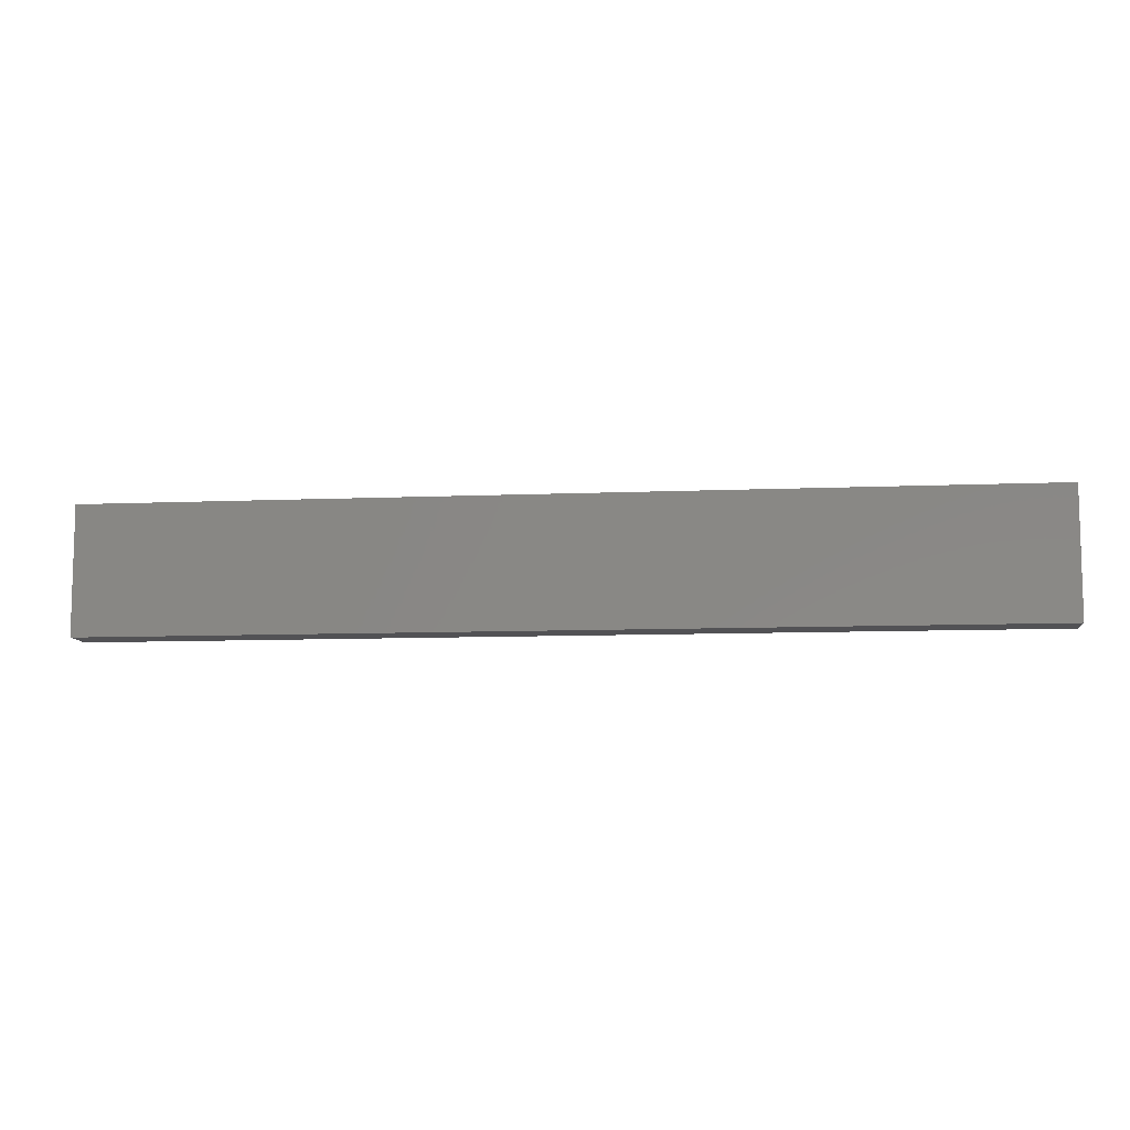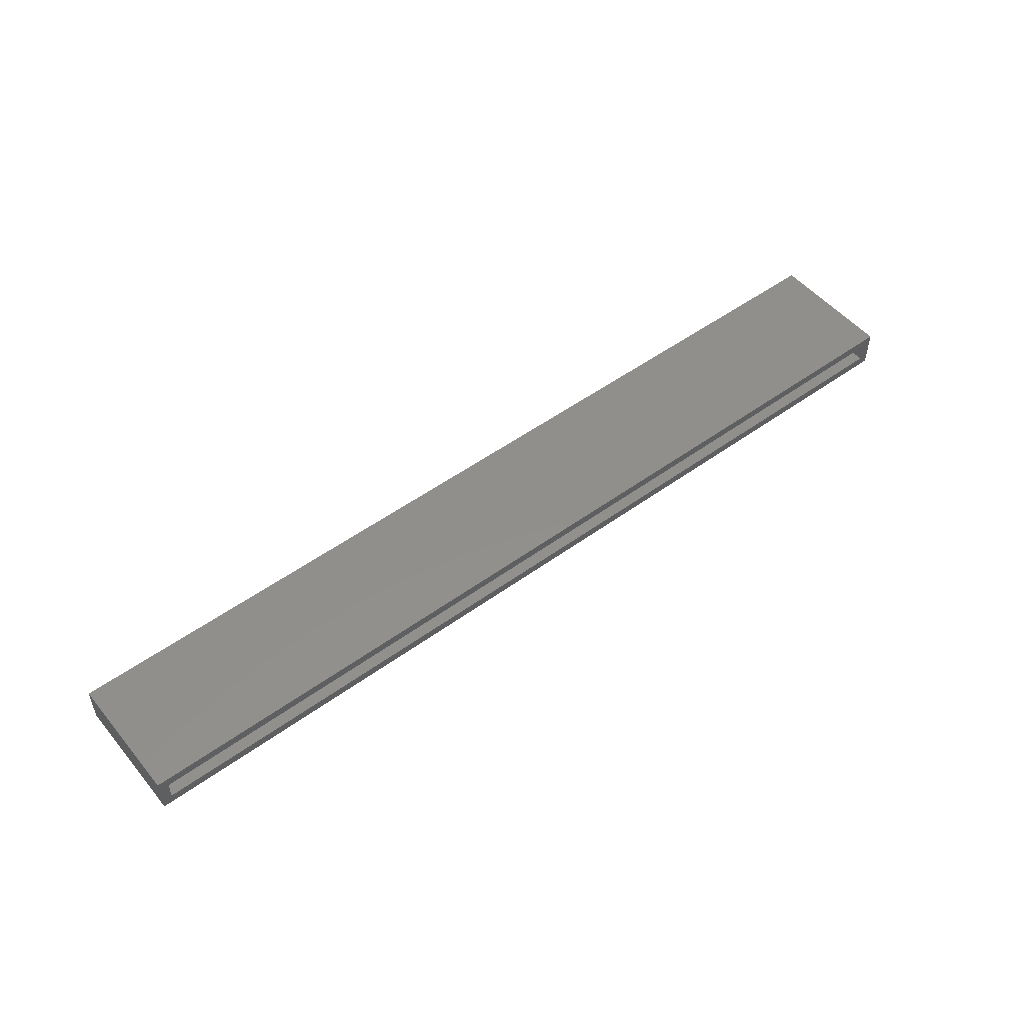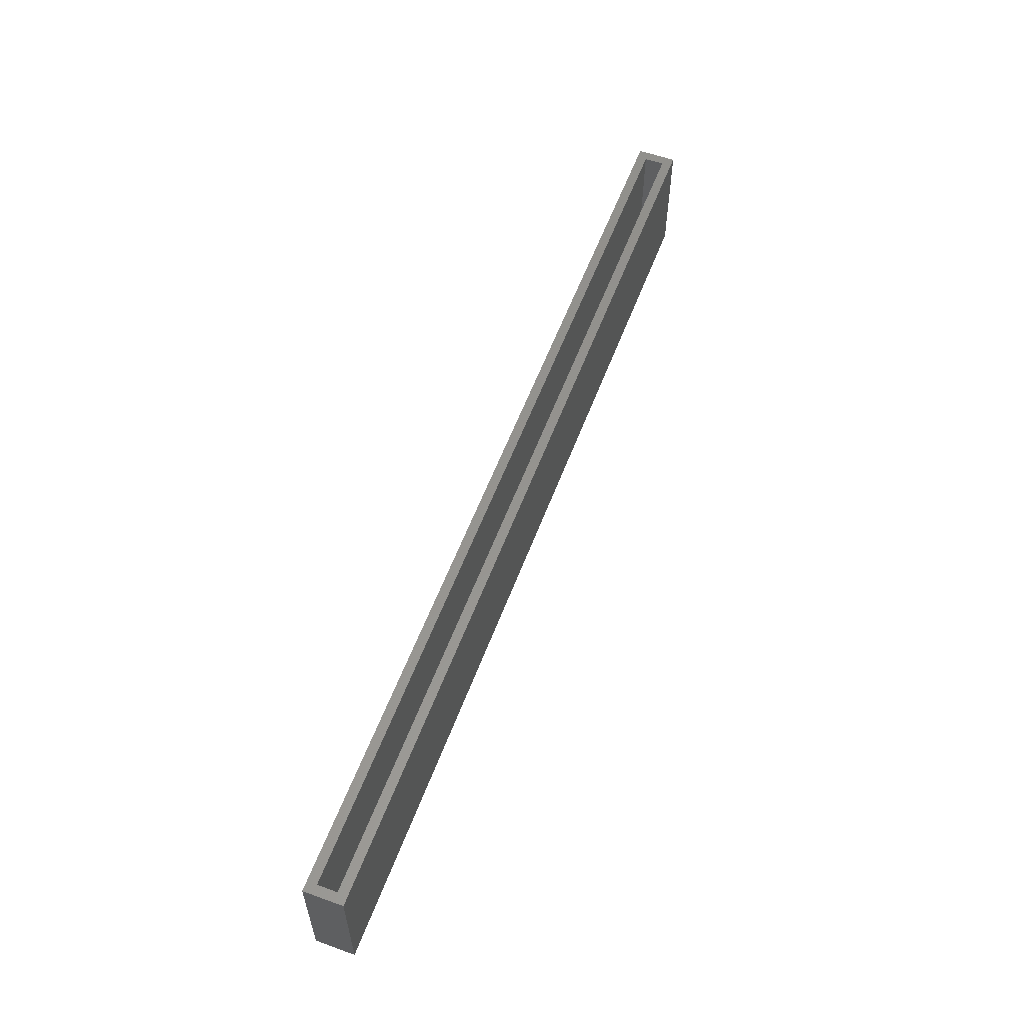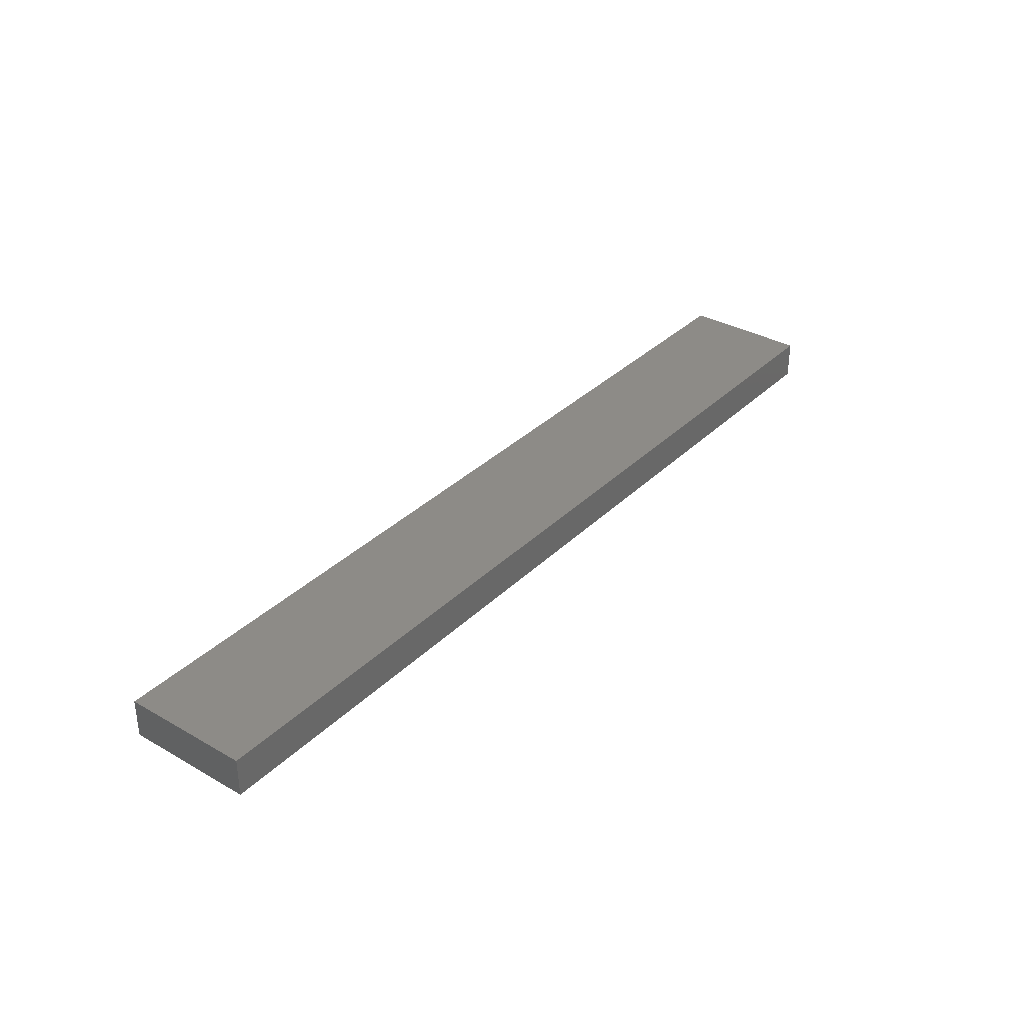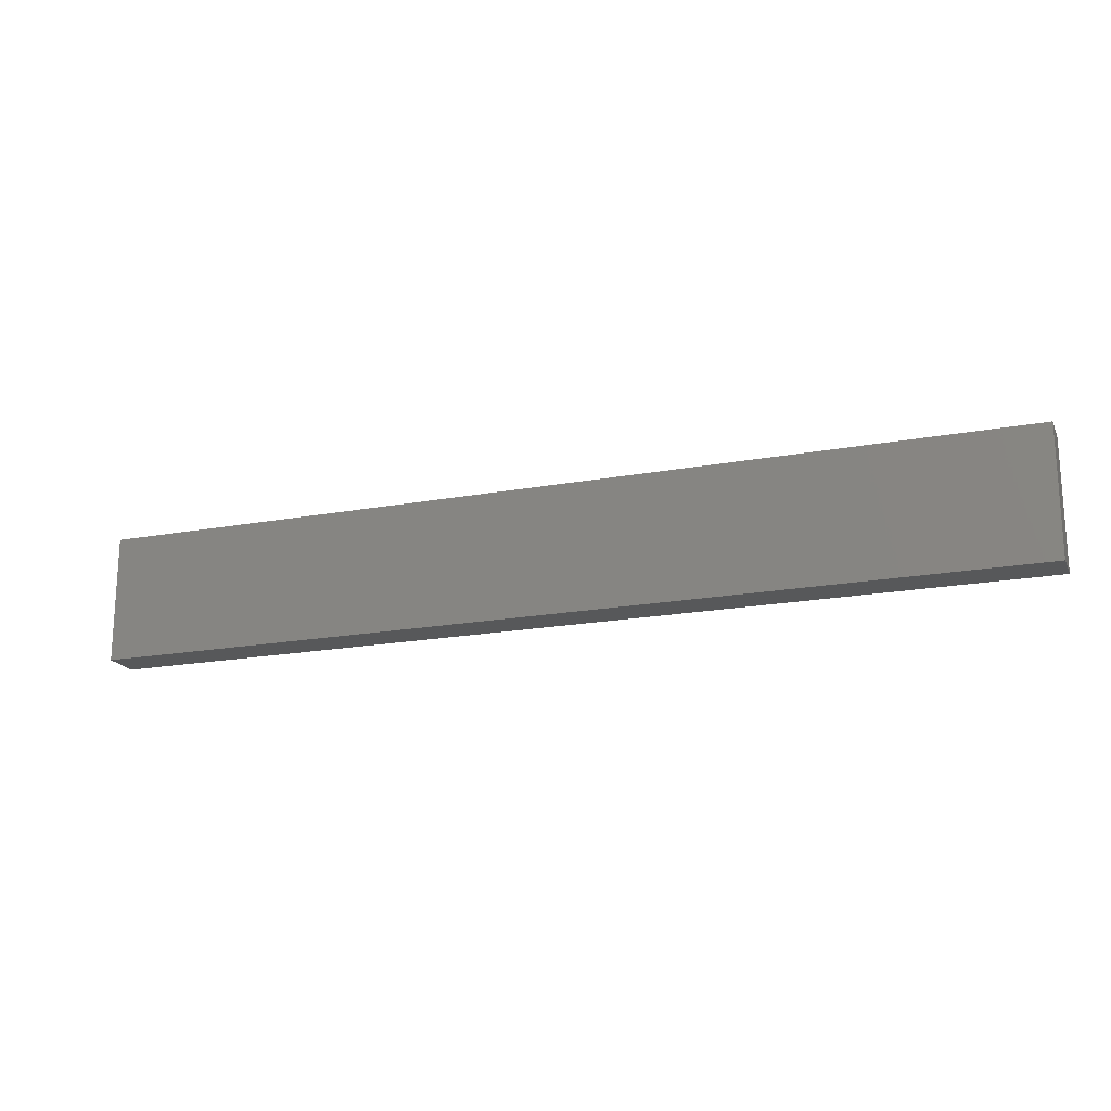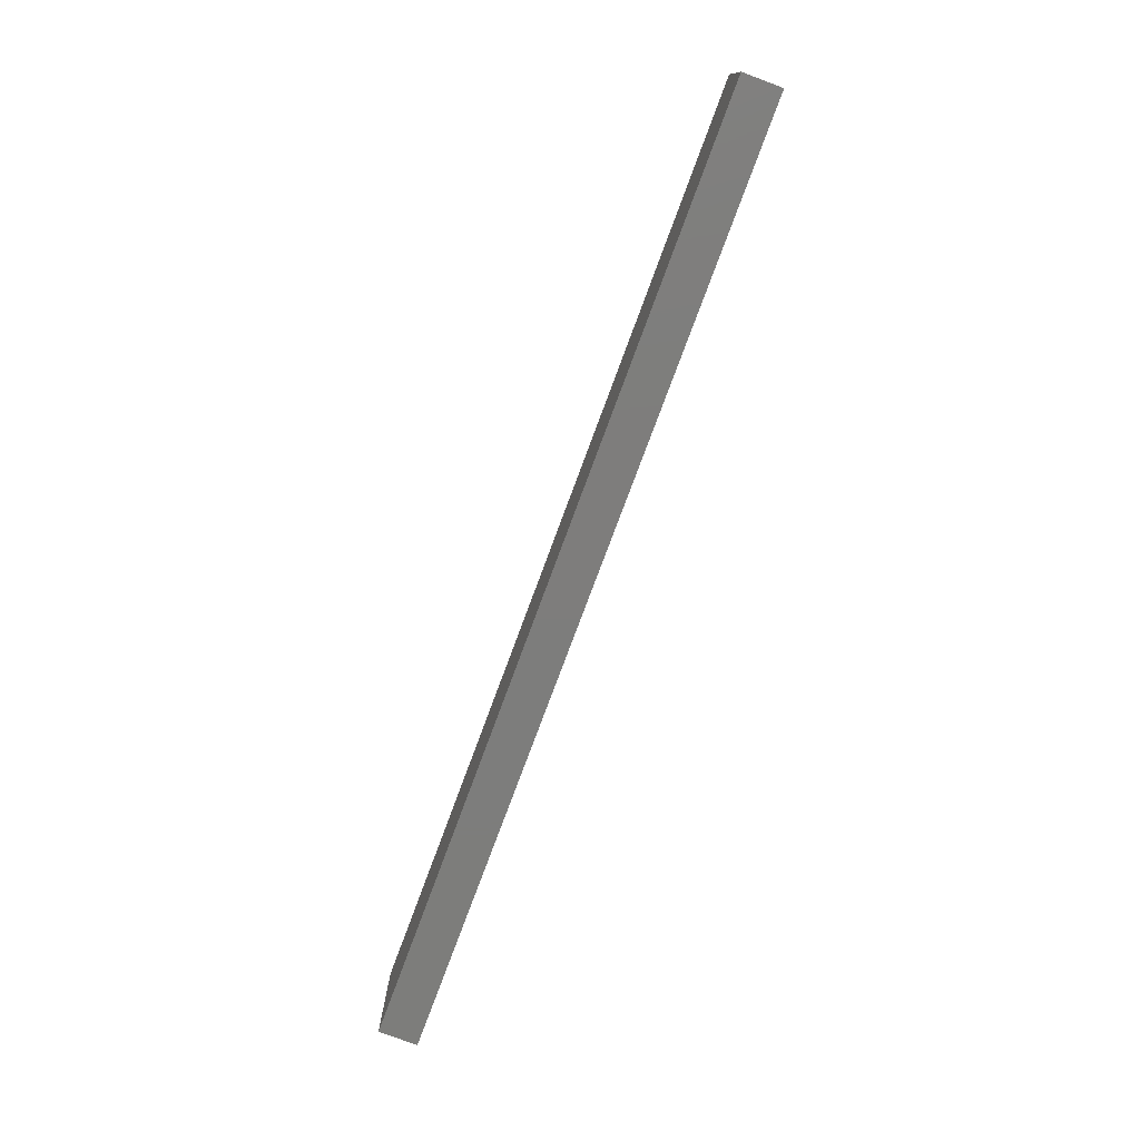
<metadata>
{"format":"stl","ext":"stl","renderer":"f3d","projection":"perspective","resolution":1024,"background":"white","views":[{"elev":-9.3,"azim":-173.6,"up":"+Y"},{"elev":51.2,"azim":141.7,"up":"+Z"},{"elev":57.4,"azim":-69.5,"up":"+Y"},{"elev":34.0,"azim":-52.3,"up":"+Z"},{"elev":-18.8,"azim":-160.4,"up":"+Y"},{"elev":-76.9,"azim":69.7,"up":"+Y"}]}
</metadata>
<code>
# stl→obj: 16 verts, 28 faces
v 0.75 0.001069 0
v 0.7422 0.001069 0.007812
v 0.75 0.001069 0.03125
v 0 0.001069 0
v 0.007812 0.001069 0.007812
v 0 0.001069 0.03125
v 0.7422 0.001069 0.02344
v 0.007812 0.001069 0.02344
v 0.7422 -0.09375 0.02344
v 0.7422 -0.09375 0.007812
v 0.007812 -0.09375 0.02344
v 0.007812 -0.09375 0.007812
v 0 -0.1016 0.03125
v 0.75 -0.1016 0.03125
v 0 -0.1016 0
v 0.75 -0.1016 0
f 1 2 3
f 1 4 2
f 4 5 2
f 4 6 5
f 2 7 3
f 6 3 7
f 6 7 8
f 6 8 5
f 9 7 10
f 10 7 2
f 8 11 5
f 5 11 12
f 5 12 2
f 2 12 10
f 8 7 11
f 11 7 9
f 11 9 12
f 12 9 10
f 13 14 6
f 6 14 3
f 15 4 16
f 16 4 1
f 6 4 13
f 13 4 15
f 14 16 3
f 3 16 1
f 13 15 14
f 14 15 16

</code>
